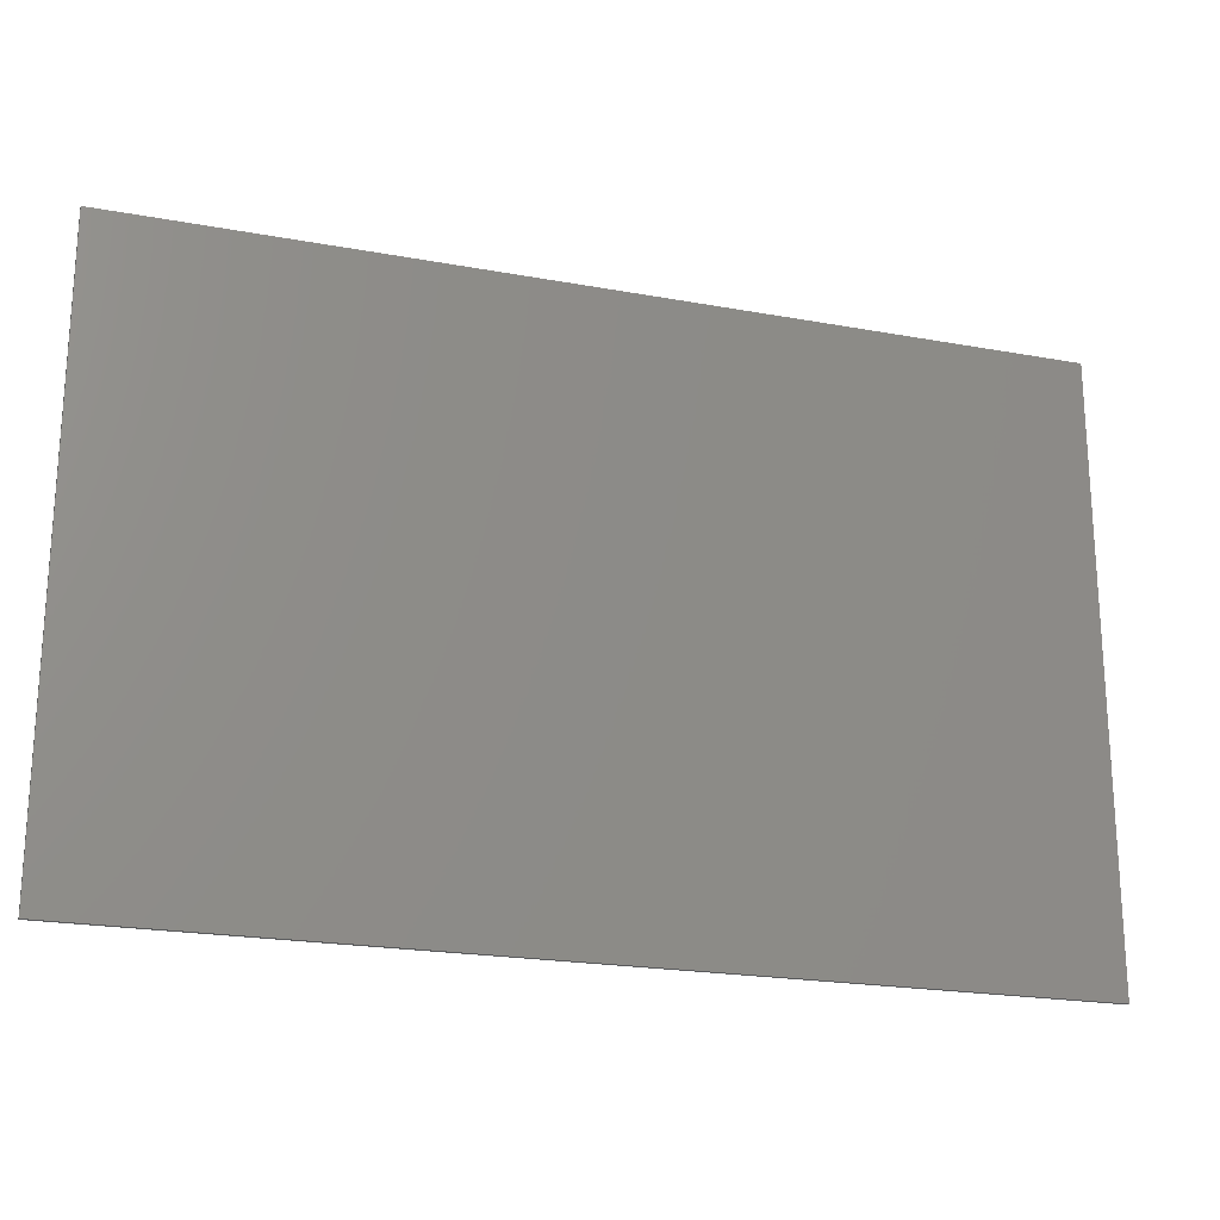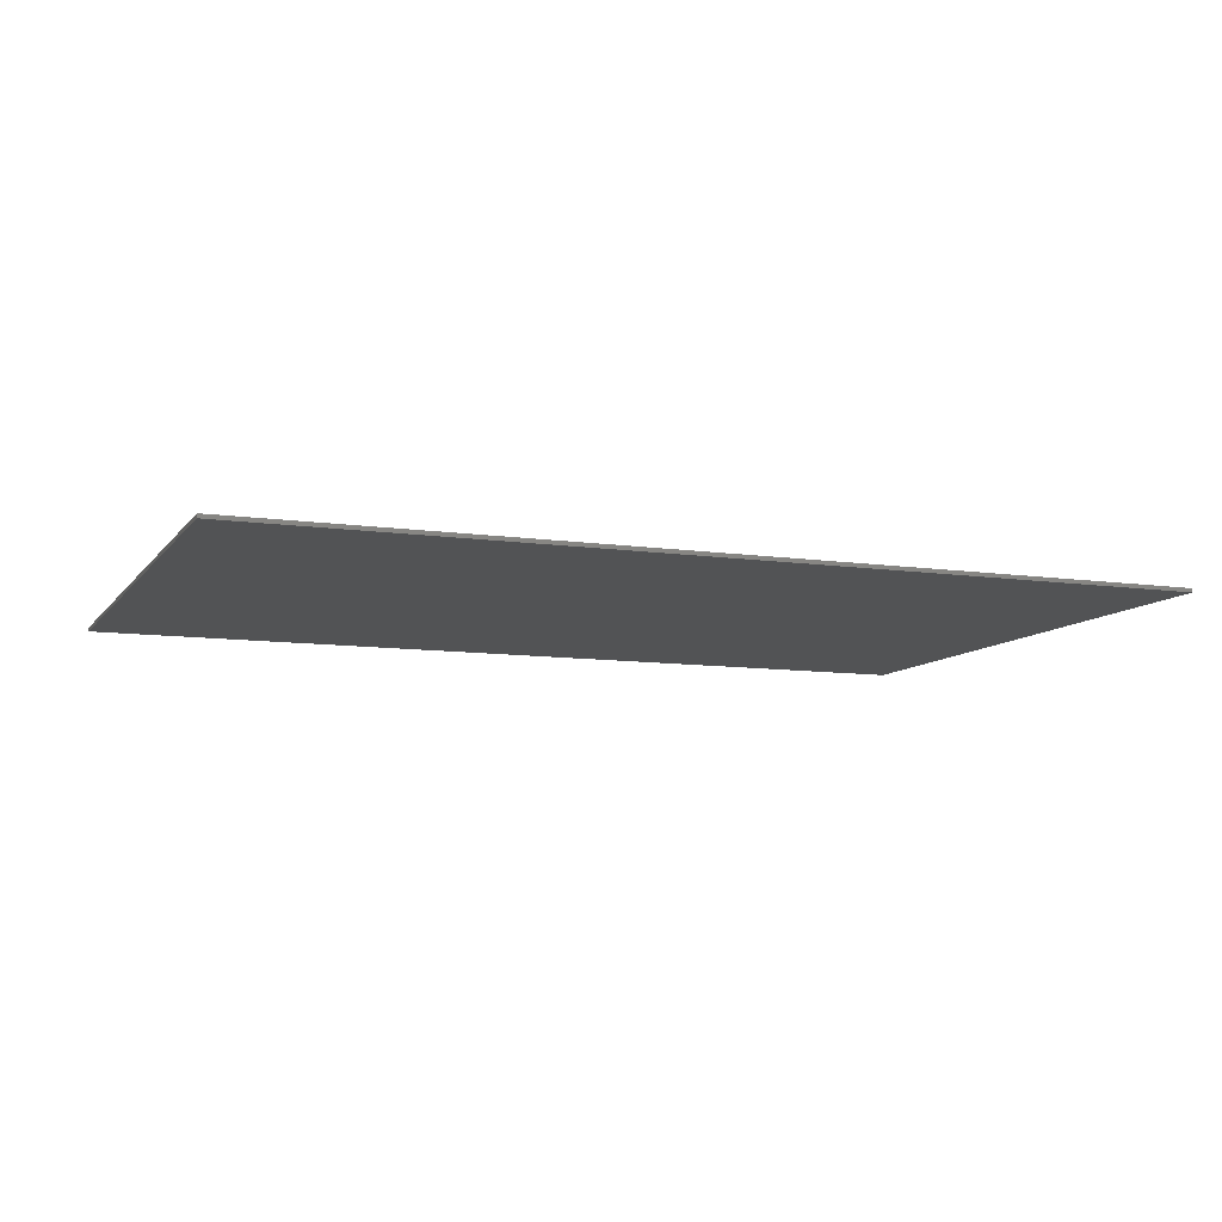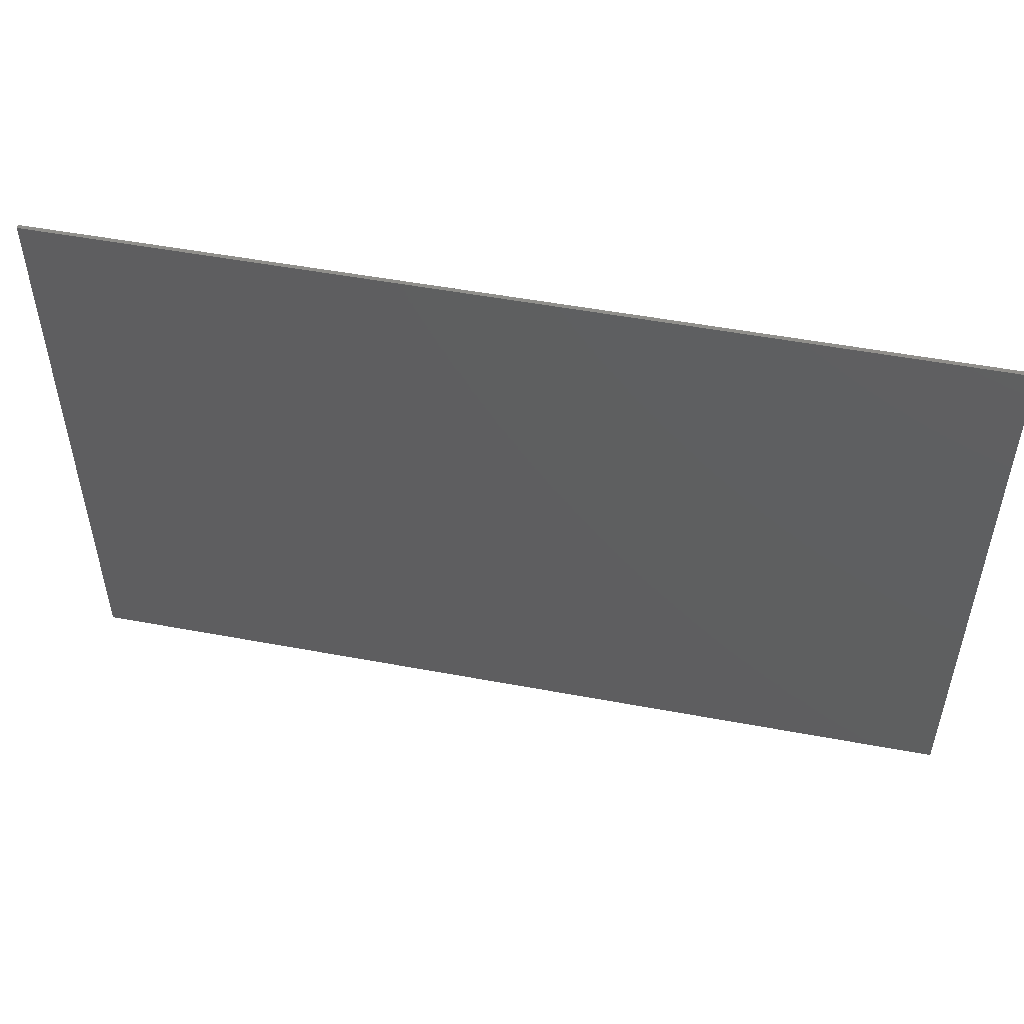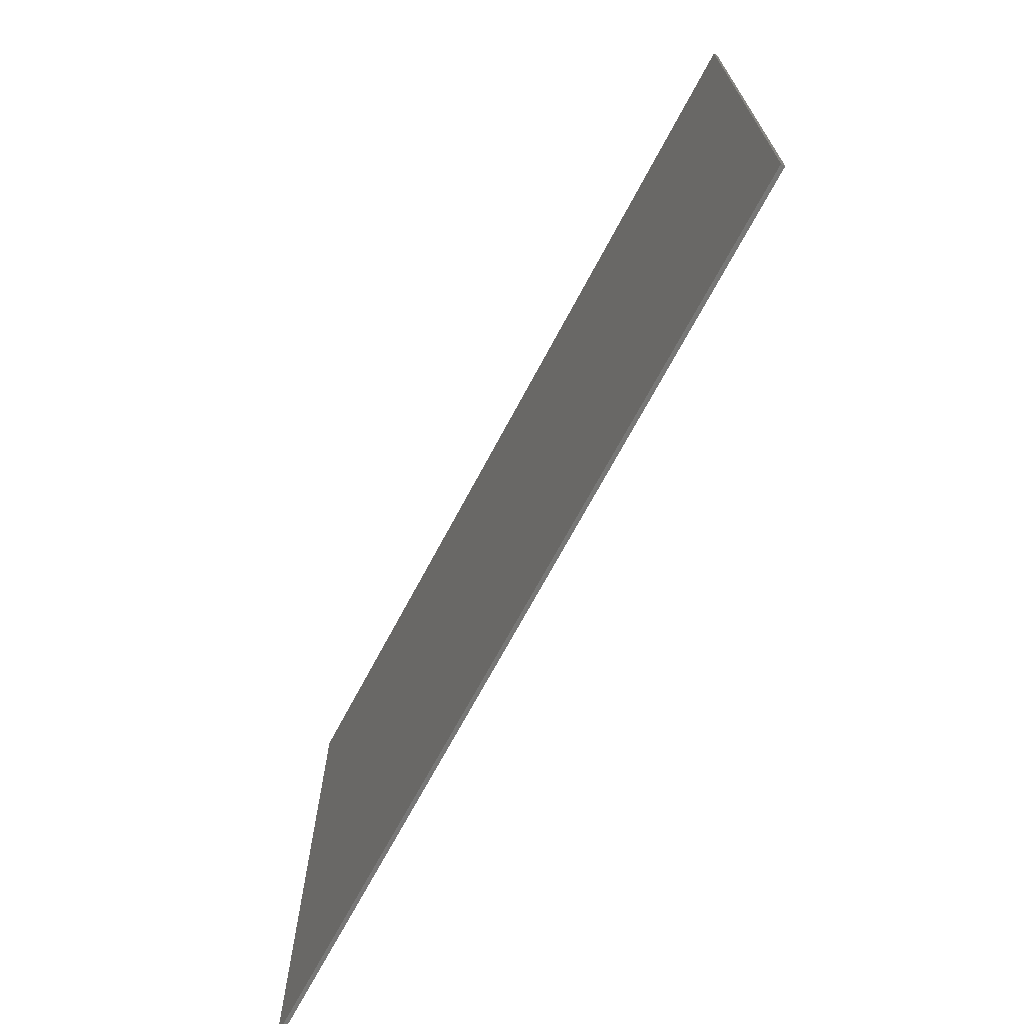
<metadata>
{"format":"stl","ext":"stl","renderer":"f3d","projection":"perspective","resolution":1024,"background":"white","views":[{"elev":-21.4,"azim":161.9,"up":"+Z"},{"elev":-9.5,"azim":158.9,"up":"+Y"},{"elev":51.2,"azim":11.5,"up":"+Z"},{"elev":-69.7,"azim":-118.0,"up":"+Z"}]}
</metadata>
<code>
# stl→obj: 271 verts, 534 faces
v 11.6 0 7.6
v 11.6 0 -7.6
v -11.6 0 -7.6
v -11.6 0 7.6
v -11.6 -0.1 7.6
v 11.6 -0.1 7.6
v -11.6 -0.1 -7.6
v 11.6 -0.1 -7.6
v -10.28 -0.1 1.849
v -9.539 -0.1 2.094
v -9.6 -0.1 2.4
v -10.4 -0.1 2.4
v -9.366 -0.1 1.834
v -9.931 -0.1 1.382
v -9.106 -0.1 1.661
v -9.412 -0.1 1.07
v -8.8 -0.1 0.96
v -8.8 -0.1 1.6
v -9.6 -0.1 5.2
v -10.4 -0.1 5.2
v -7.322 -0.1 1.849
v -7.2 -0.1 2.4
v -8 -0.1 2.4
v -8.061 -0.1 2.094
v -8.234 -0.1 1.834
v -7.669 -0.1 1.382
v -8.494 -0.1 1.661
v -8.188 -0.1 1.07
v -7.2 -0.1 5.2
v -8 -0.1 5.2
v -5.52 -0.1 0.96
v -5.52 -0.1 3.68
v -6.32 -0.1 5.2
v -6.32 -0.1 0.96
v -3.12 -0.1 0.96
v -3.12 -0.1 5.2
v -3.92 -0.1 5.2
v -3.92 -0.1 2.56
v -3.92 -0.1 0.96
v -5.52 -0.1 5.2
v -1.44 -0.1 0.96
v -1.44 -0.1 5.2
v -2.24 -0.1 5.2
v -2.24 -0.1 0.96
v -0.96 -0.1 5.2
v -0.96 -0.1 4.48
v 0.32 -0.1 4.48
v 2.4 -0.1 5.2
v 1.12 -0.1 4.48
v 2.4 -0.1 4.48
v 1.12 -0.1 0.96
v 0.32 -0.1 0.96
v 2.88 -0.1 5.2
v 3.68 -0.1 4.48
v 5.92 -0.1 4.48
v 5.92 -0.1 5.2
v 5.92 -0.1 0.96
v 5.92 -0.1 1.68
v 3.68 -0.1 1.68
v 2.88 -0.1 0.96
v 3.68 -0.1 3.52
v 3.68 -0.1 2.8
v 5.68 -0.1 2.8
v 5.68 -0.1 3.52
v 7.44 -0.1 1.68
v 7.44 -0.1 4.48
v 6.64 -0.1 5.2
v 6.64 -0.1 0.96
v 9.092 -0.1 5.038
v 8.48 -0.1 5.2
v 8.48 -0.1 4.48
v 8.786 -0.1 4.373
v 9.046 -0.1 4.07
v 9.611 -0.1 4.579
v 9.219 -0.1 3.616
v 9.958 -0.1 3.891
v 9.28 -0.1 3.08
v 10.08 -0.1 3.08
v 9.092 -0.1 1.121
v 8.786 -0.1 1.786
v 8.48 -0.1 1.68
v 8.48 -0.1 0.96
v 9.046 -0.1 2.09
v 9.611 -0.1 1.581
v 9.958 -0.1 2.268
v 9.219 -0.1 2.544
v -7.12 -0.1 -0.88
v -7.12 -0.1 -1.6
v -5.84 -0.1 -1.6
v -3.76 -0.1 -0.88
v -5.04 -0.1 -1.6
v -3.76 -0.1 -1.6
v -5.84 -0.1 -5.12
v -5.04 -0.1 -5.12
v -0.4 -0.1 -0.88
v -0.4 -0.1 -1.6
v 0.88 -0.1 -1.6
v 1.68 -0.1 -1.6
v 2.96 -0.1 -0.88
v 2.96 -0.1 -1.6
v 1.68 -0.1 -5.12
v 0.88 -0.1 -5.12
v 6.52 -0.1 -1.6
v 6.52 -0.1 -0.88
v 3.48 -0.1 -0.88
v 4.28 -0.1 -1.6
v 6.52 -0.1 -5.12
v 6.52 -0.1 -4.4
v 4.28 -0.1 -4.4
v 3.48 -0.1 -5.12
v 6.28 -0.1 -3.28
v 6.28 -0.1 -2.56
v 4.28 -0.1 -2.56
v 4.28 -0.1 -3.28
v -1.242 -0.1 -4.16
v -1.514 -0.1 -3.44
v -2.646 -0.1 -3.44
v -2.918 -0.1 -4.16
v -0.08 -0.1 -5.12
v -2.08 -0.1 -1.94
v -1.68 -0.1 -0.88
v -0.88 -0.1 -5.12
v -2.48 -0.1 -0.88
v -4.08 -0.1 -5.12
v -3.28 -0.1 -5.12
v -10.58 -0.1 -2.02
v -9.78 -0.1 -1.94
v -9.75 -0.1 -1.807
v -10.56 -0.1 -1.769
v -10.33 -0.1 -1.262
v -10.48 -0.1 -1.48
v -10.08 -0.1 -1.08
v -9.683 -0.1 -1.697
v -9.553 -0.1 -1.61
v -9.792 -0.1 -0.9496
v -9.4 -0.1 -1.58
v -9.44 -0.1 -0.88
v -8.8 -0.1 -1.58
v -9.08 -0.1 -0.86
v -8.14 -0.1 -1.06
v -8.468 -0.1 -0.9296
v -8.647 -0.1 -1.61
v -8.74 -0.1 -0.88
v -8.517 -0.1 -1.697
v -7.889 -0.1 -1.262
v -8.43 -0.1 -1.827
v -7.602 -0.1 -1.769
v -7.72 -0.1 -1.48
v -7.58 -0.1 -2.12
v -8.4 -0.1 -1.98
v -8.4 -0.1 -2.12
v -10.5 -0.1 -2.5
v -9.75 -0.1 -2.093
v -10.56 -0.1 -2.3
v -9.533 -0.1 -2.31
v -9.663 -0.1 -2.223
v -10.36 -0.1 -2.7
v -10.08 -0.1 -2.92
v -9.32 -0.1 -2.38
v -9.64 -0.1 -3.12
v -8.98 -0.1 -3.3
v -8.48 -0.1 -2.6
v -8.496 -0.1 -3.457
v -8.38 -0.1 -3.561
v -7.44 -0.1 -3.72
v -8.316 -0.1 -3.696
v -7.46 -0.1 -3.98
v -8.28 -0.1 -3.88
v -7.508 -0.1 -4.271
v -8.42 -0.1 -4.22
v -7.832 -0.1 -4.738
v -7.62 -0.1 -4.52
v -8.316 -0.1 -4.084
v -8.62 -0.1 -5.1
v -8.277 -0.1 -5.01
v -8.576 -0.1 -4.324
v -8.02 -0.1 -4.88
v -8.84 -0.1 -4.4
v -9.08 -0.1 -5.12
v -10.02 -0.1 -4.88
v -9.723 -0.1 -5.01
v -9.28 -0.1 -4.38
v -9.38 -0.1 -5.08
v -9.525 -0.1 -4.311
v -10.27 -0.1 -4.698
v -9.732 -0.1 -4.173
v -10.63 -0.1 -4.231
v -10.46 -0.1 -4.48
v -9.92 -0.1 -3.68
v -10.76 -0.1 -3.68
v -10.72 -0.1 -3.96
v -9.871 -0.1 -3.965
v -8.04 -0.1 -2.76
v -7.568 -0.1 -3.229
v -7.76 -0.1 -2.96
v -7.48 -0.1 -3.48
v 0 -0.1 7.6
v -11.6 -0.1 0
v 11.6 -0.1 0
v 7.36 -0.1 -1.48
v 7.282 -0.1 -1.769
v 8.09 -0.1 -1.807
v 8.157 -0.1 -1.697
v 7.509 -0.1 -1.262
v 8.048 -0.1 -0.9496
v 8.287 -0.1 -1.61
v 7.76 -0.1 -1.08
v 8.44 -0.1 -1.58
v 8.4 -0.1 -0.88
v 9.04 -0.1 -1.58
v 8.76 -0.1 -0.86
v 9.193 -0.1 -1.61
v 9.372 -0.1 -0.9296
v 9.1 -0.1 -0.88
v 10.12 -0.1 -1.48
v 9.951 -0.1 -1.262
v 9.323 -0.1 -1.697
v 9.7 -0.1 -1.06
v 9.41 -0.1 -1.827
v 10.24 -0.1 -1.769
v 10.26 -0.1 -2.12
v 9.44 -0.1 -1.98
v 9.44 -0.1 -2.12
v 7.26 -0.1 -2.02
v 7.28 -0.1 -2.3
v 8.09 -0.1 -2.093
v 8.06 -0.1 -1.94
v 8.307 -0.1 -2.31
v 8.177 -0.1 -2.223
v 7.48 -0.1 -2.7
v 7.76 -0.1 -2.92
v 8.2 -0.1 -3.12
v 8.52 -0.1 -2.38
v 8.86 -0.1 -3.3
v 9.36 -0.1 -2.6
v 9.344 -0.1 -3.457
v 9.46 -0.1 -3.561
v 10.4 -0.1 -3.72
v 9.524 -0.1 -3.696
v 9.56 -0.1 -3.88
v 10.38 -0.1 -3.98
v 10.22 -0.1 -4.52
v 10.33 -0.1 -4.271
v 9.524 -0.1 -4.084
v 9.42 -0.1 -4.22
v 10.01 -0.1 -4.738
v 9.264 -0.1 -4.324
v 9.563 -0.1 -5.01
v 9.82 -0.1 -4.88
v 8.46 -0.1 -5.08
v 8.76 -0.1 -5.12
v 9 -0.1 -4.4
v 8.56 -0.1 -4.38
v 8.117 -0.1 -5.01
v 8.315 -0.1 -4.311
v 7.572 -0.1 -4.698
v 8.108 -0.1 -4.173
v 7.208 -0.1 -4.231
v 7.38 -0.1 -4.48
v 7.12 -0.1 -3.96
v 7.969 -0.1 -3.965
v 7.92 -0.1 -3.68
v 7.08 -0.1 -3.68
v 9.8 -0.1 -2.76
v 10.27 -0.1 -3.229
v 10.08 -0.1 -2.96
v 7.34 -0.1 -2.5
v 10.36 -0.1 -3.48
v 9.22 -0.1 -5.1
v 7.82 -0.1 -4.88
v 0 -0.1 -7.6
f 1 2 3
f 3 4 1
f 5 6 1
f 1 4 5
f 7 5 4
f 4 3 7
f 8 7 3
f 3 2 8
f 6 8 2
f 2 1 6
f 9 10 11
f 11 12 9
f 13 10 9
f 9 14 13
f 15 13 14
f 14 16 15
f 15 16 17
f 17 18 15
f 12 11 19
f 19 20 12
f 21 22 23
f 23 24 21
f 25 26 21
f 21 24 25
f 26 25 27
f 27 28 26
f 27 18 17
f 17 28 27
f 22 29 30
f 30 23 22
f 31 32 33
f 33 34 31
f 35 36 37
f 37 38 35
f 32 39 35
f 35 38 32
f 33 32 38
f 38 40 33
f 41 42 43
f 43 44 41
f 45 46 47
f 48 45 47
f 47 49 48
f 48 49 50
f 51 49 47
f 47 52 51
f 53 54 55
f 55 56 53
f 57 58 59
f 59 60 57
f 61 62 63
f 63 64 61
f 53 61 54
f 53 62 61
f 59 62 53
f 53 60 59
f 65 66 67
f 67 68 65
f 69 70 71
f 71 72 69
f 73 74 69
f 69 72 73
f 74 73 75
f 75 76 74
f 77 78 76
f 76 75 77
f 79 80 81
f 81 82 79
f 83 80 79
f 79 84 83
f 84 85 86
f 86 83 84
f 85 78 77
f 77 86 85
f 70 67 66
f 66 71 70
f 65 68 82
f 82 81 65
f 87 88 89
f 90 87 89
f 89 91 90
f 90 91 92
f 89 93 94
f 94 91 89
f 95 96 97
f 97 98 99
f 99 95 97
f 99 98 100
f 101 98 97
f 97 102 101
f 103 104 105
f 105 106 103
f 107 108 109
f 109 110 107
f 111 112 113
f 113 114 111
f 105 113 106
f 105 114 113
f 109 114 105
f 105 110 109
f 115 116 117
f 117 118 115
f 116 115 119
f 120 116 119
f 119 121 120
f 115 122 119
f 118 117 123
f 123 124 118
f 118 124 125
f 123 117 120
f 123 120 121
f 126 127 128
f 128 129 126
f 130 131 129
f 129 128 130
f 132 130 128
f 128 133 132
f 132 133 134
f 134 135 132
f 134 136 137
f 137 135 134
f 137 136 138
f 138 139 137
f 140 141 138
f 138 142 140
f 139 138 141
f 141 143 139
f 140 142 144
f 144 145 140
f 144 146 147
f 145 144 147
f 147 148 145
f 149 147 146
f 146 150 149
f 150 151 149
f 152 153 127
f 127 154 152
f 127 126 154
f 155 156 157
f 157 158 155
f 159 155 158
f 158 160 159
f 161 162 159
f 159 160 161
f 163 164 165
f 164 166 165
f 167 165 166
f 166 168 167
f 168 169 167
f 170 171 172
f 172 173 170
f 174 175 170
f 170 176 174
f 171 170 175
f 175 177 171
f 178 179 174
f 174 176 178
f 180 181 178
f 178 182 180
f 179 178 181
f 181 183 179
f 180 182 184
f 184 185 180
f 186 185 184
f 187 188 185
f 185 186 187
f 189 190 191
f 191 192 189
f 193 162 161
f 161 163 193
f 193 163 194
f 194 195 193
f 156 153 152
f 152 157 156
f 165 196 194
f 194 163 165
f 168 173 172
f 172 169 168
f 186 192 191
f 191 187 186
f 5 20 19
f 5 19 30
f 5 30 29
f 5 29 33
f 5 33 40
f 5 40 37
f 5 37 36
f 5 36 43
f 5 43 42
f 42 45 197
f 197 5 42
f 197 45 48
f 197 48 53
f 197 53 56
f 197 56 67
f 197 67 70
f 197 70 69
f 69 6 197
f 198 12 20
f 20 5 198
f 12 198 9
f 9 198 14
f 14 198 16
f 16 198 130
f 130 132 16
f 198 131 130
f 198 129 131
f 198 126 129
f 16 132 135
f 16 135 137
f 139 17 16
f 16 137 139
f 139 143 28
f 28 17 139
f 28 143 141
f 141 140 87
f 87 28 141
f 34 26 28
f 28 87 34
f 21 26 34
f 22 21 34
f 29 22 34
f 34 33 29
f 23 30 19
f 19 11 23
f 10 24 23
f 23 11 10
f 27 25 10
f 10 13 27
f 24 10 25
f 18 27 13
f 13 15 18
f 32 31 90
f 90 39 32
f 40 38 37
f 44 43 36
f 36 35 44
f 45 42 46
f 52 46 42
f 42 41 52
f 47 46 52
f 60 50 49
f 49 51 60
f 48 50 60
f 60 53 48
f 61 64 55
f 55 54 61
f 58 63 62
f 62 59 58
f 63 58 55
f 55 64 63
f 56 55 68
f 68 67 56
f 55 58 68
f 58 57 104
f 104 68 58
f 81 71 66
f 66 65 81
f 83 71 81
f 81 80 83
f 83 86 77
f 77 71 83
f 73 71 77
f 77 75 73
f 71 73 72
f 6 69 74
f 6 74 76
f 6 76 78
f 85 199 6
f 6 78 85
f 85 84 199
f 84 79 199
f 79 82 199
f 127 153 156
f 156 128 127
f 134 133 128
f 128 156 134
f 159 134 156
f 156 155 159
f 136 134 159
f 136 159 142
f 142 138 136
f 146 144 142
f 142 159 146
f 146 159 150
f 162 151 150
f 150 159 162
f 151 162 193
f 193 149 151
f 149 193 195
f 195 194 89
f 89 149 195
f 152 154 198
f 198 190 152
f 152 190 157
f 189 158 157
f 157 190 189
f 158 189 160
f 160 189 161
f 189 192 163
f 163 161 189
f 163 192 166
f 166 164 163
f 166 192 168
f 192 186 184
f 184 168 192
f 184 182 173
f 173 168 184
f 173 182 170
f 178 176 170
f 170 182 178
f 200 201 202
f 203 204 200
f 200 202 203
f 205 203 206
f 204 203 205
f 205 207 204
f 206 208 209
f 209 205 206
f 210 211 209
f 209 208 210
f 212 213 214
f 214 210 212
f 215 216 212
f 212 217 215
f 213 212 216
f 216 218 213
f 215 217 219
f 219 220 215
f 221 220 219
f 219 222 221
f 222 223 221
f 224 225 226
f 226 227 224
f 228 229 230
f 230 231 228
f 231 232 233
f 233 228 231
f 233 232 234
f 234 235 233
f 236 237 238
f 237 239 238
f 239 240 241
f 241 238 239
f 242 243 240
f 240 244 242
f 240 243 241
f 245 246 242
f 242 244 245
f 247 248 249
f 249 245 247
f 250 251 247
f 247 252 250
f 253 254 250
f 250 252 253
f 255 256 253
f 257 256 255
f 258 259 256
f 256 257 258
f 260 258 257
f 257 261 260
f 260 261 262
f 262 263 260
f 234 236 264
f 264 235 234
f 264 236 265
f 265 266 264
f 202 201 224
f 224 227 202
f 211 210 214
f 226 225 267
f 229 226 267
f 267 230 229
f 238 268 265
f 265 236 238
f 245 249 246
f 251 269 248
f 248 247 251
f 256 270 254
f 254 253 256
f 227 226 229
f 229 202 227
f 202 229 206
f 206 203 202
f 229 228 233
f 233 206 229
f 206 233 210
f 210 208 206
f 210 233 217
f 217 212 210
f 222 219 217
f 217 233 222
f 222 233 235
f 235 223 222
f 223 235 264
f 264 221 223
f 221 264 266
f 199 221 266
f 266 265 199
f 225 263 267
f 267 263 230
f 262 231 230
f 230 263 262
f 231 262 232
f 232 262 234
f 236 234 262
f 262 261 236
f 236 261 239
f 239 237 236
f 257 240 239
f 239 261 257
f 240 257 255
f 244 240 255
f 255 253 244
f 244 253 245
f 245 253 252
f 252 247 245
f 198 154 126
f 198 7 191
f 191 190 198
f 191 7 187
f 187 7 188
f 188 7 185
f 185 7 180
f 180 7 181
f 181 7 183
f 183 7 179
f 87 140 145
f 145 148 88
f 88 87 145
f 148 147 88
f 89 88 147
f 147 149 89
f 89 194 196
f 89 196 165
f 89 165 167
f 167 93 89
f 167 169 93
f 169 172 93
f 172 171 93
f 171 177 93
f 177 175 93
f 175 174 93
f 93 174 179
f 179 7 93
f 94 93 7
f 124 7 271
f 271 125 124
f 125 271 122
f 119 122 271
f 90 31 34
f 34 87 90
f 123 35 39
f 39 90 123
f 35 123 44
f 121 41 44
f 44 123 121
f 52 41 121
f 121 95 52
f 99 51 52
f 52 95 99
f 51 99 105
f 105 60 51
f 60 105 104
f 104 57 60
f 94 7 124
f 120 117 116
f 115 118 125
f 125 122 115
f 92 91 94
f 94 124 92
f 90 92 123
f 123 92 124
f 95 121 96
f 102 96 121
f 121 119 102
f 97 96 102
f 119 271 102
f 101 102 271
f 101 271 110
f 107 110 271
f 250 107 271
f 271 8 250
f 98 101 110
f 110 100 98
f 100 110 105
f 105 99 100
f 103 106 113
f 113 112 103
f 108 111 114
f 114 109 108
f 205 68 104
f 104 207 205
f 209 82 68
f 68 205 209
f 82 209 211
f 82 211 214
f 82 214 213
f 213 199 82
f 199 213 218
f 199 218 216
f 199 216 215
f 199 215 220
f 199 220 221
f 199 265 268
f 249 248 8
f 246 249 8
f 242 246 8
f 243 242 8
f 241 243 8
f 199 268 238
f 241 8 199
f 199 238 241
f 248 269 8
f 269 251 8
f 108 107 259
f 259 258 108
f 259 107 256
f 256 107 270
f 270 107 254
f 254 107 250
f 250 8 251
f 258 260 111
f 111 108 258
f 111 260 263
f 225 112 111
f 111 263 225
f 103 112 225
f 225 224 103
f 104 103 224
f 224 201 104
f 104 201 200
f 104 200 204
f 104 204 207

</code>
